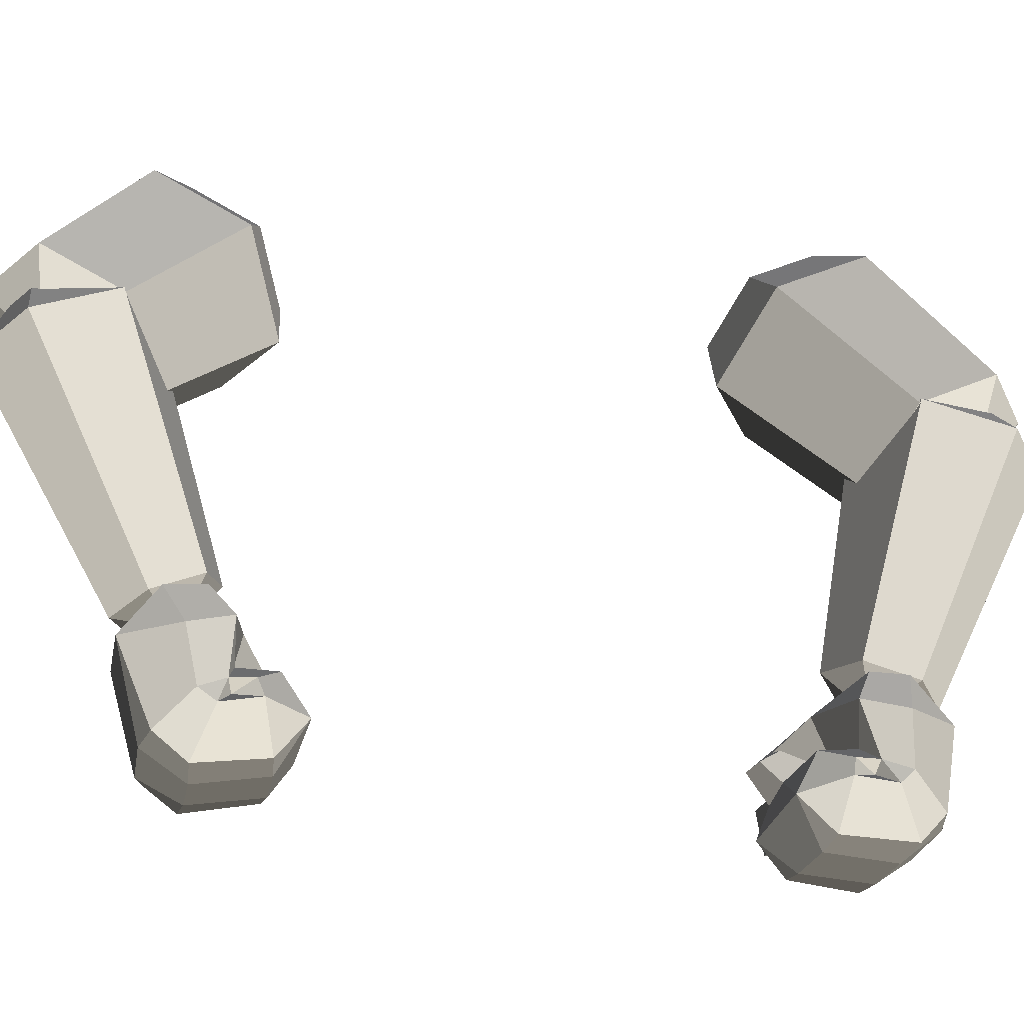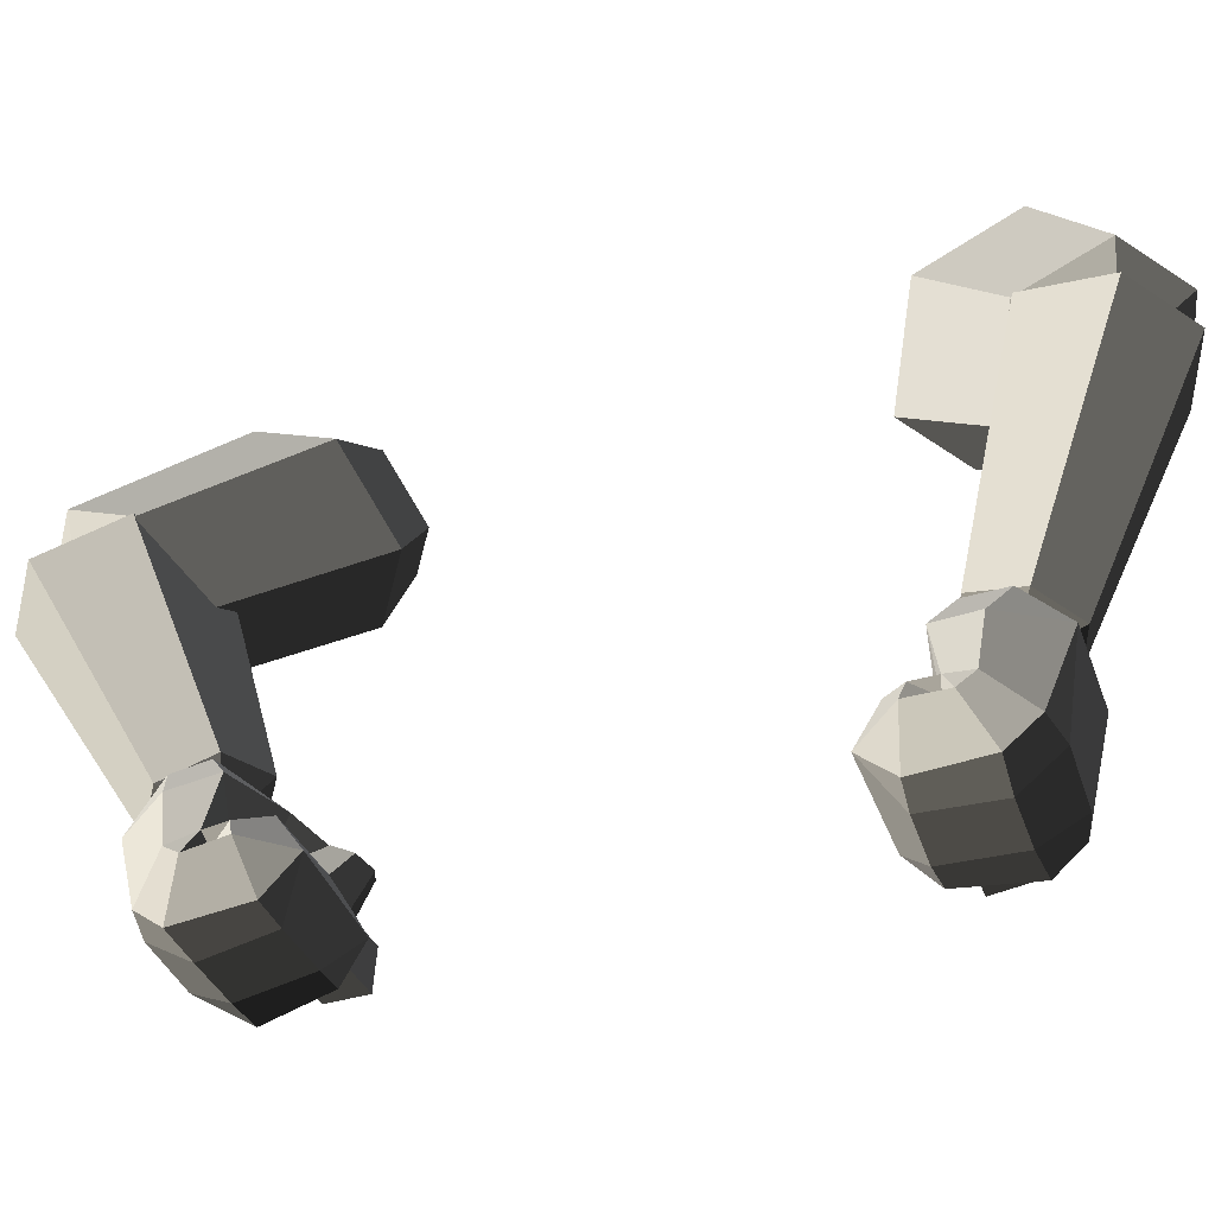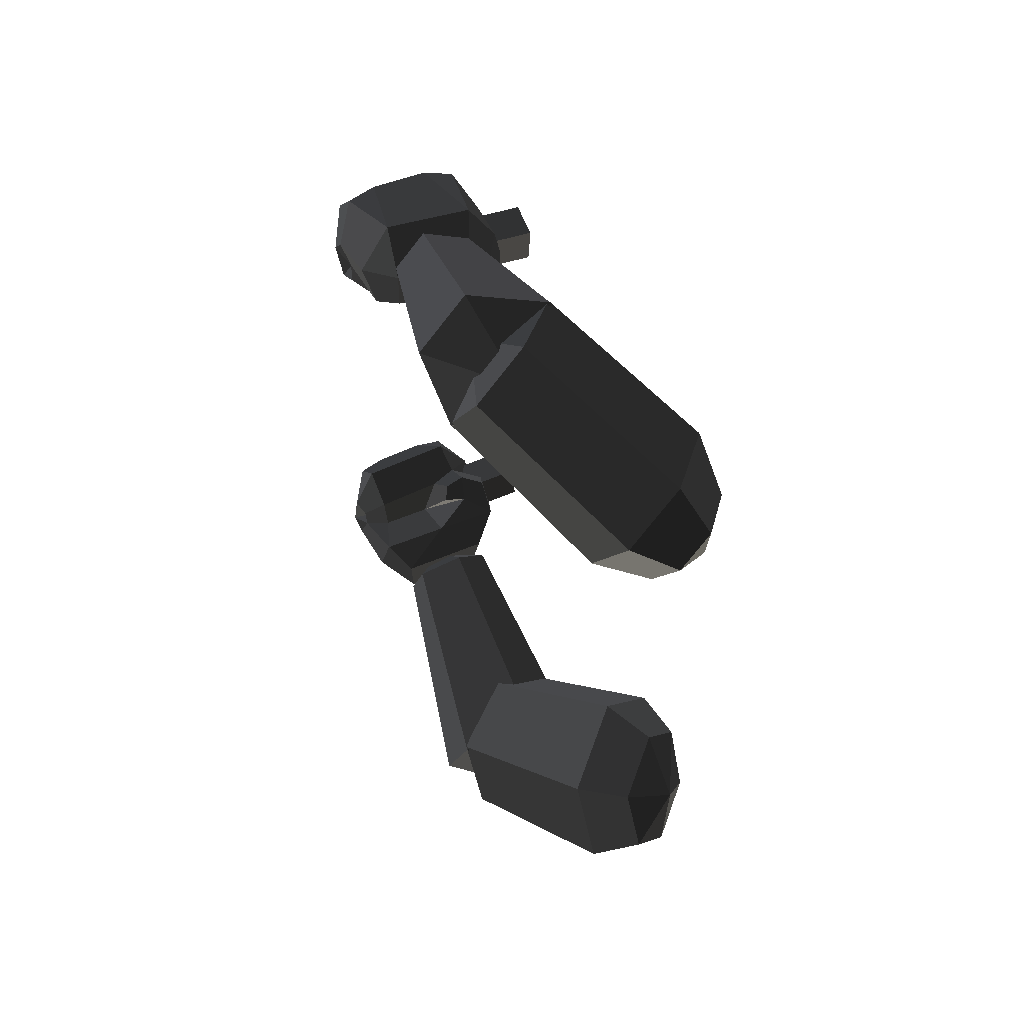
<metadata>
{"format":"obj","ext":"obj","renderer":"f3d","projection":"perspective","resolution":1024,"background":"white","views":[{"elev":-22.4,"azim":77.6,"up":"+Y"},{"elev":-40.0,"azim":112.9,"up":"+Y"},{"elev":53.4,"azim":161.1,"up":"+Z"}]}
</metadata>
<code>
v -0.921 -0.6783 0.4621
v -1.053 -0.6604 0.4367
v -0.9547 -0.6227 0.5004
v -0.9547 -0.6227 0.5004
v -0.9014 -0.7012 0.5363
v -0.9563 -0.6275 0.5676
v -0.9619 -0.708 0.63
v -0.9619 -0.708 0.63
v -1.129 -0.7076 0.6246
v -1.104 -0.6271 0.5672
v -1.131 -0.6215 0.4909
v -0.9547 -0.6227 0.5004
v -1.129 -0.7076 0.6246
v -1.188 -0.7208 0.5251
v -1.147 -0.8751 0.5659
v -1.182 -0.8139 0.5162
v -1.089 -0.8799 0.5831
v -1.089 -0.8799 0.5831
v -0.9619 -0.708 0.63
v -0.9782 -0.8681 0.5881
v -0.9226 -0.8582 0.5753
v -0.9226 -0.8582 0.5753
v -0.9014 -0.7012 0.5363
v -0.8843 -0.8023 0.5172
v -0.921 -0.6783 0.4621
v -0.8978 -0.7816 0.4724
v -0.9432 -0.7508 0.4596
v -0.9432 -0.7508 0.4596
v -1.053 -0.6604 0.4367
v -1.041 -0.7556 0.4609
v -1.128 -0.6928 0.3965
v -1.128 -0.6928 0.3965
v -1.181 -0.6596 0.4339
v -1.181 -0.6596 0.4339
v -0.9547 -0.6227 0.5004
v -1.131 -0.6215 0.4909
v -1.188 -0.7208 0.5251
v -1.196 -0.7143 0.4813
v -1.171 -0.7718 0.4678
v -1.192 -0.7524 0.4088
v -1.182 -0.8139 0.5162
v -1.182 -0.8139 0.5162
v -1.184 -0.8386 0.479
v -1.184 -0.8386 0.479
v -1.177 -0.8262 0.417
v -1.177 -0.8262 0.417
v -1.128 -0.7786 0.3792
v -1.128 -0.7786 0.3792
v -1.192 -0.7524 0.4088
v -1.192 -0.7524 0.4088
v -1.136 -0.7217 0.3512
v -1.18 -0.7042 0.3733
v -1.181 -0.6596 0.4339
v -1.196 -0.7143 0.4813
v -1.136 -0.7217 0.3512
v -1.128 -0.6928 0.3965
v -1.097 -0.7173 0.3606
v -1.085 -0.7039 0.3917
v -1.041 -0.7556 0.4609
v -1.041 -0.7556 0.4609
v -1.097 -0.7173 0.3606
v -1.075 -0.7587 0.3852
v -1.136 -0.7217 0.3512
v -1.128 -0.7786 0.3792
v -1.122 -0.8359 0.3475
v -0.9385 -0.8205 0.3472
v -1.177 -0.8262 0.417
v -1.177 -0.8262 0.417
v -1.133 -0.895 0.3922
v -1.133 -0.895 0.3922
v -1.078 -0.9013 0.3901
v -1.078 -0.9013 0.3901
v -0.9825 -0.8969 0.394
v -0.9385 -0.8205 0.3472
v -0.9292 -0.886 0.4004
v -0.9292 -0.886 0.4004
v -0.8865 -0.8096 0.4208
v -0.8865 -0.8096 0.4208
v -0.8968 -0.7787 0.4314
v -0.942 -0.7524 0.3924
v -1.075 -0.7587 0.3852
v -1.075 -0.7587 0.3852
v -0.9432 -0.7508 0.4596
v -1.041 -0.7556 0.4609
v -0.8968 -0.7787 0.4314
v -0.8978 -0.7816 0.4724
v -0.9144 -0.8005 0.4658
v -0.9144 -0.8005 0.4658
v -0.8865 -0.8096 0.4208
v -0.8865 -0.8096 0.4208
v -0.878 -0.8248 0.4882
v -0.878 -0.8248 0.4882
v -0.8978 -0.7816 0.4724
v -0.8978 -0.7816 0.4724
v -0.8843 -0.8023 0.5172
v -0.8843 -0.8023 0.5172
v -0.9125 -0.9059 0.5209
v -0.9226 -0.8582 0.5753
v -0.8865 -0.8096 0.4208
v -0.9292 -0.886 0.4004
v -0.9825 -0.8969 0.394
v -0.9814 -0.9168 0.5145
v -0.9782 -0.8681 0.5881
v -0.9226 -0.8582 0.5753
v -1.076 -0.9208 0.5119
v -1.089 -0.8799 0.5831
v -0.9825 -0.8969 0.394
v -1.078 -0.9013 0.3901
v -1.133 -0.895 0.3922
v -1.146 -0.9145 0.514
v -1.147 -0.8751 0.5659
v -1.089 -0.8799 0.5831
v -1.184 -0.8386 0.479
v -1.182 -0.8139 0.5162
v -1.133 -0.895 0.3922
v -1.177 -0.8262 0.417
v -1.269 -0.7422 0.4113
v -1.112 -0.7387 0.4159
v -1.267 -0.817 0.4156
v -1.111 -0.8135 0.4202
v -1.271 -0.7379 0.4861
v -1.27 -0.8128 0.4904
v -1.112 -0.7387 0.4159
v -1.115 -0.7344 0.4907
v -1.113 -0.8093 0.495
v -1.27 -0.8128 0.4904
v -1.111 -0.8135 0.4202
v -1.267 -0.817 0.4156
v -1.115 -0.7344 0.4907
v -1.112 -0.7387 0.4159
v -1.132 -0.6081 0.5199
v -1.067 -0.5829 0.4694
v -1.042 -0.6649 0.5352
v -1.042 -0.6649 0.5352
v -0.9744 -0.5969 0.5026
v -0.9744 -0.5969 0.5026
v -0.9557 -0.6365 0.5871
v -0.9557 -0.6365 0.5871
v -1.021 -0.6617 0.6376
v -1.021 -0.6617 0.6376
v -1.11 -0.649 0.6071
v -1.11 -0.649 0.6071
v -1.132 -0.6081 0.5199
v -1.132 -0.6081 0.5199
v -1.173 -0.1851 0.668
v -1.137 -0.2547 0.8154
v -1.031 -0.1121 0.7827
v -1.031 -0.1121 0.7827
v -1.074 -0.1474 0.5924
v -1.074 -0.1474 0.5924
v -0.9219 -0.1725 0.6505
v -0.9219 -0.1725 0.6505
v -0.8878 -0.238 0.7895
v -0.8878 -0.238 0.7895
v -0.9863 -0.2757 0.8651
v -0.9863 -0.2757 0.8651
v -1.137 -0.2547 0.8154
v -1.137 -0.2547 0.8154
v -1.021 -0.6617 0.6376
v -1.11 -0.649 0.6071
v -0.8878 -0.238 0.7895
v -0.9557 -0.6365 0.5871
v -0.9219 -0.1725 0.6505
v -0.9744 -0.5969 0.5026
v -1.074 -0.1474 0.5924
v -1.067 -0.5829 0.4694
v -1.173 -0.1851 0.668
v -1.132 -0.6081 0.5199
v -1.108 -0.3462 0.6712
v -1.01 -0.3085 0.5955
v -0.9889 -0.2617 0.7633
v -0.9889 -0.2617 0.7633
v -0.9219 -0.1794 0.6476
v -0.9219 -0.1794 0.6476
v -0.9476 -0.0988 0.7806
v -0.9476 -0.0988 0.7806
v -1.046 -0.1366 0.8563
v -1.046 -0.1366 0.8563
v -1.136 -0.2616 0.8126
v -1.136 -0.2616 0.8126
v -1.108 -0.3462 0.6712
v -1.108 -0.3462 0.6712
v -1.32 -0.1351 0.4625
v -1.346 -0.0305 0.6257
v -1.01 -0.3085 0.5955
v -1.215 -0.0947 0.3813
v -0.9219 -0.1794 0.6476
v -1.112 0.0592 0.4458
v -0.9476 -0.0988 0.7806
v -1.14 0.156 0.6032
v -1.046 -0.1366 0.8563
v -1.246 0.1155 0.6844
v -1.136 -0.2616 0.8126
v -1.346 -0.0305 0.6257
v -1.363 0.0529 0.538
v -1.296 0.156 0.5829
v -1.313 0.1103 0.4562
v -1.313 0.1103 0.4562
v -1.231 0.1808 0.533
v -1.231 0.1808 0.533
v -1.211 0.1114 0.4205
v -1.211 0.1114 0.4205
v -1.284 0.0013 0.3744
v -1.284 0.0013 0.3744
v -1.349 -0.0236 0.4243
v -1.349 -0.0236 0.4243
v -1.363 0.0529 0.538
v -1.363 0.0529 0.538
v -1.346 -0.0305 0.6257
v -1.32 -0.1351 0.4625
v -1.215 -0.0947 0.3813
v -1.284 0.0013 0.3744
v -1.112 0.0592 0.4458
v -1.211 0.1114 0.4205
v -1.14 0.156 0.6032
v -1.231 0.1808 0.533
v -1.246 0.1155 0.6844
v -1.296 0.156 0.5829
v -0.9154 -0.7399 -0.4716
v -0.9528 -0.6827 -0.5038
v -1.047 -0.7298 -0.44
v -1.047 -0.7298 -0.44
v -0.9347 -0.8131 -0.4745
v -1.032 -0.822 -0.4727
v -0.8886 -0.8408 -0.4915
v -0.8886 -0.8408 -0.4915
v -0.8861 -0.8413 -0.4506
v -0.9307 -0.8203 -0.4078
v -0.9042 -0.8609 -0.486
v -0.9042 -0.8609 -0.486
v -0.8742 -0.8726 -0.443
v -0.8742 -0.8726 -0.443
v -0.8678 -0.8817 -0.5118
v -0.8678 -0.8817 -0.5118
v -0.8886 -0.8408 -0.4915
v -0.8886 -0.8408 -0.4915
v -0.8762 -0.8571 -0.5384
v -0.8762 -0.8571 -0.5384
v -0.9154 -0.7399 -0.4716
v -0.8979 -0.7555 -0.5482
v -0.9528 -0.6827 -0.5038
v -0.9569 -0.6819 -0.571
v -0.9618 -0.757 -0.6398
v -0.9618 -0.757 -0.6398
v -0.9145 -0.9094 -0.5997
v -0.8762 -0.8571 -0.5384
v -0.9702 -0.9206 -0.6113
v -0.9702 -0.9206 -0.6113
v -0.9684 -0.9754 -0.5421
v -0.9003 -0.9611 -0.55
v -0.8678 -0.8817 -0.5118
v -0.8762 -0.8571 -0.5384
v -0.913 -0.9521 -0.4277
v -0.8742 -0.8726 -0.443
v -0.9227 -0.8918 -0.3688
v -0.9227 -0.8918 -0.3688
v -0.9307 -0.8203 -0.4078
v -0.8861 -0.8413 -0.4506
v -1.063 -0.833 -0.3963
v -1.063 -0.833 -0.3963
v -1.032 -0.822 -0.4727
v -0.9347 -0.8131 -0.4745
v -1.085 -0.7947 -0.3675
v -1.075 -0.7782 -0.3977
v -1.119 -0.7686 -0.4
v -1.119 -0.7686 -0.4
v -1.047 -0.7298 -0.44
v -1.047 -0.7298 -0.44
v -1.175 -0.7347 -0.4324
v -1.175 -0.7347 -0.4324
v -1.129 -0.6899 -0.4877
v -0.9528 -0.6827 -0.5038
v -1.104 -0.6878 -0.5652
v -0.9569 -0.6819 -0.571
v -1.129 -0.7641 -0.6283
v -0.9618 -0.757 -0.6398
v -1.08 -0.9375 -0.6033
v -0.9702 -0.9206 -0.6113
v -1.137 -0.9366 -0.5836
v -1.137 -0.9366 -0.5836
v -1.133 -0.9802 -0.5353
v -1.063 -0.9836 -0.5363
v -0.9684 -0.9754 -0.5421
v -0.9702 -0.9206 -0.6113
v -1.06 -0.9746 -0.4133
v -0.9655 -0.9658 -0.4203
v -0.913 -0.9521 -0.4277
v -0.9003 -0.9611 -0.55
v -0.9227 -0.8918 -0.3688
v -0.9227 -0.8918 -0.3688
v -1.06 -0.9746 -0.4133
v -1.106 -0.915 -0.3636
v -1.116 -0.9705 -0.4128
v -1.116 -0.9705 -0.4128
v -1.164 -0.9018 -0.43
v -1.164 -0.9018 -0.43
v -1.115 -0.8555 -0.39
v -1.115 -0.8555 -0.39
v -1.063 -0.833 -0.3963
v -0.9227 -0.8918 -0.3688
v -1.124 -0.8016 -0.357
v -1.085 -0.7947 -0.3675
v -1.119 -0.7686 -0.4
v -1.075 -0.7782 -0.3977
v -1.169 -0.7841 -0.3759
v -1.175 -0.7347 -0.4324
v -1.115 -0.8555 -0.39
v -1.181 -0.8296 -0.415
v -1.161 -0.843 -0.4761
v -1.161 -0.843 -0.4761
v -1.164 -0.9018 -0.43
v -1.164 -0.9018 -0.43
v -1.172 -0.9091 -0.4926
v -1.172 -0.9091 -0.4926
v -1.173 -0.8814 -0.5275
v -1.173 -0.8814 -0.5275
v -1.183 -0.7882 -0.5282
v -1.183 -0.7882 -0.5282
v -1.189 -0.7858 -0.4837
v -1.181 -0.8296 -0.415
v -1.175 -0.7347 -0.4324
v -1.169 -0.7841 -0.3759
v -1.183 -0.7882 -0.5282
v -1.129 -0.6899 -0.4877
v -1.129 -0.7641 -0.6283
v -1.104 -0.6878 -0.5652
v -1.173 -0.8814 -0.5275
v -1.137 -0.9366 -0.5836
v -1.172 -0.9091 -0.4926
v -1.133 -0.9802 -0.5353
v -1.164 -0.9018 -0.43
v -1.116 -0.9705 -0.4128
v -1.06 -0.9746 -0.4133
v -1.063 -0.9836 -0.5363
v -1.102 -0.812 -0.4237
v -1.258 -0.8225 -0.4137
v -1.098 -0.8861 -0.4345
v -1.254 -0.8966 -0.4245
v -1.108 -0.8015 -0.4978
v -1.103 -0.8756 -0.5086
v -1.258 -0.8225 -0.4137
v -1.264 -0.8121 -0.4878
v -1.259 -0.8862 -0.4986
v -1.103 -0.8756 -0.5086
v -1.254 -0.8966 -0.4245
v -1.098 -0.8861 -0.4345
v -1.264 -0.8121 -0.4878
v -1.258 -0.8225 -0.4137
v -1.065 -0.6507 -0.4649
v -1.132 -0.6741 -0.5153
v -1.04 -0.7255 -0.5384
v -1.04 -0.7255 -0.5384
v -0.9735 -0.6578 -0.502
v -0.9735 -0.6578 -0.502
v -0.9563 -0.6892 -0.5902
v -0.9563 -0.6892 -0.5902
v -1.023 -0.7127 -0.6406
v -1.023 -0.7127 -0.6406
v -1.111 -0.7064 -0.6064
v -1.111 -0.7064 -0.6064
v -1.132 -0.6741 -0.5153
v -1.132 -0.6741 -0.5153
v -1.16 -0.297 -0.7785
v -1.193 -0.242 -0.6245
v -1.059 -0.1535 -0.7366
v -1.059 -0.1535 -0.7366
v -1.094 -0.2068 -0.5489
v -1.094 -0.2068 -0.5489
v -1.065 -0.6507 -0.4649
v -1.132 -0.6741 -0.5153
v -0.9429 -0.2204 -0.6136
v -0.9735 -0.6578 -0.502
v -1.059 -0.1535 -0.7366
v -1.059 -0.1535 -0.7366
v -0.9111 -0.2722 -0.7588
v -0.9111 -0.2722 -0.7588
v -0.9563 -0.6892 -0.5902
v -0.9735 -0.6578 -0.502
v -1.01 -0.3073 -0.8344
v -1.023 -0.7127 -0.6406
v -1.059 -0.1535 -0.7366
v -1.059 -0.1535 -0.7366
v -1.16 -0.297 -0.7785
v -1.16 -0.297 -0.7785
v -1.111 -0.7064 -0.6064
v -1.023 -0.7127 -0.6406
v -1.045 -0.3417 -0.5502
v -1.144 -0.3769 -0.6259
v -1.015 -0.3133 -0.7207
v -1.015 -0.3133 -0.7207
v -0.9433 -0.2272 -0.6105
v -0.9433 -0.2272 -0.6105
v -0.957 -0.1575 -0.7513
v -0.957 -0.1575 -0.7513
v -1.056 -0.1927 -0.8269
v -1.056 -0.1927 -0.8269
v -1.16 -0.3038 -0.7754
v -1.16 -0.3038 -0.7754
v -1.144 -0.3769 -0.6259
v -1.144 -0.3769 -0.6259
v -1.351 -0.0369 -0.6187
v -1.341 -0.1275 -0.4457
v -1.234 -0.0898 -0.3646
v -1.045 -0.3417 -0.5502
v -1.115 0.0466 -0.439
v -0.9433 -0.2272 -0.6105
v -1.129 0.1303 -0.6055
v -0.957 -0.1575 -0.7513
v -1.235 0.0926 -0.6867
v -1.056 -0.1927 -0.8269
v -1.351 -0.0369 -0.6187
v -1.16 -0.3038 -0.7754
v -1.284 0.1471 -0.5913
v -1.363 0.0557 -0.5397
v -1.309 0.1155 -0.4617
v -1.309 0.1155 -0.4617
v -1.359 -0.0106 -0.419
v -1.359 -0.0106 -0.419
v -1.294 0.0125 -0.3692
v -1.294 0.0125 -0.3692
v -1.208 0.1103 -0.4224
v -1.208 0.1103 -0.4224
v -1.218 0.1702 -0.5414
v -1.218 0.1702 -0.5414
v -1.284 0.1471 -0.5913
v -1.284 0.1471 -0.5913
v -1.235 0.0926 -0.6867
v -1.129 0.1303 -0.6055
v -1.115 0.0466 -0.439
v -1.208 0.1103 -0.4224
v -1.234 -0.0898 -0.3646
v -1.294 0.0125 -0.3692
v -1.341 -0.1275 -0.4457
v -1.359 -0.0106 -0.419
v -1.351 -0.0369 -0.6187
v -1.363 0.0557 -0.5397
g Group_001
f 1 2 3
f 1 3 6 5
f 5 6 7
f 7 6 10 9
f 10 6 12 11
f 10 11 14 13
f 13 14 16 15
f 13 15 17
f 13 17 20 19
f 19 20 21
f 19 21 24 23
f 23 24 26 25
f 25 26 27
f 25 27 30 29
f 29 30 31
f 29 31 33
f 29 33 36 35
f 36 33 38 37
f 37 38 40 39
f 37 39 41
f 41 39 43
f 43 39 45
f 45 39 47
f 47 39 49
f 47 49 52 51
f 52 49 54 53
f 52 53 56 55
f 55 56 58 57
f 58 56 59
f 58 59 62 61
f 61 62 64 63
f 64 62 66 65
f 64 65 67
f 67 65 69
f 69 65 71
f 71 65 74 73
f 73 74 75
f 75 74 77
f 77 74 80 79
f 80 74 81
f 80 81 84 83
f 80 83 86 85
f 85 86 87
f 85 87 89
f 89 87 91
f 91 87 93
f 91 93 95
f 91 95 98 97
f 91 97 100 99
f 100 97 102 101
f 102 97 104 103
f 102 103 106 105
f 102 105 108 107
f 108 105 110 109
f 110 105 112 111
f 110 111 114 113
f 110 113 116 115
g Group_002
f 117 118 120 119
f 117 119 122 121
f 117 121 124 123
f 124 121 126 125
f 125 126 128 127
f 125 127 130 129
g Group_003
f 131 132 133
f 133 132 135
f 133 135 137
f 133 137 139
f 133 139 141
f 133 141 143
f 143 141 146 145
f 145 146 147
f 145 147 149
f 149 147 151
f 151 147 153
f 153 147 155
f 155 147 157
f 155 157 160 159
f 155 159 162 161
f 161 162 164 163
f 163 164 166 165
f 165 166 168 167
g Group_004
f 169 170 171
f 171 170 173
f 171 173 175
f 171 175 177
f 171 177 179
f 171 179 181
f 181 179 184 183
f 181 183 186 185
f 185 186 188 187
f 187 188 190 189
f 189 190 192 191
f 191 192 194 193
f 194 192 196 195
f 195 196 197
f 197 196 199
f 197 199 201
f 197 201 203
f 197 203 205
f 197 205 207
f 207 205 210 209
f 210 205 212 211
f 211 212 214 213
f 213 214 216 215
f 215 216 218 217
g Group_005
f 219 220 221
f 219 221 224 223
f 219 223 225
f 225 223 228 227
f 225 227 229
f 229 227 231
f 229 231 233
f 229 233 235
f 235 233 237
f 235 237 240 239
f 239 240 242 241
f 242 240 243
f 243 240 246 245
f 243 245 247
f 247 245 250 249
f 250 245 252 251
f 250 251 254 253
f 253 254 255
f 255 254 258 257
f 255 257 259
f 259 257 262 261
f 259 261 264 263
f 264 261 265
f 265 261 267
f 265 267 269
f 269 267 272 271
f 271 272 274 273
f 273 274 276 275
f 275 276 278 277
f 275 277 279
f 279 277 282 281
f 282 277 284 283
f 282 283 286 285
f 286 283 288 287
f 286 287 289
f 286 289 292 291
f 291 292 293
f 293 292 295
f 295 292 297
f 297 292 300 299
f 297 299 302 301
f 301 302 304 303
f 301 303 306 305
f 301 305 308 307
f 307 308 309
f 307 309 311
f 311 309 313
f 313 309 315
f 315 309 317
f 317 309 320 319
f 319 320 322 321
f 319 321 324 323
f 323 324 326 325
f 323 325 328 327
f 327 328 330 329
f 329 330 332 331
f 332 330 334 333
g Group_006
f 335 336 338 337
f 335 337 340 339
f 335 339 342 341
f 342 339 344 343
f 343 344 346 345
f 343 345 348 347
g Group_007
f 349 350 351
f 349 351 353
f 353 351 355
f 355 351 357
f 357 351 359
f 359 351 361
f 359 361 364 363
f 363 364 365
f 365 364 367
f 367 364 370 369
f 367 369 372 371
f 367 371 373
f 373 371 375
f 375 371 378 377
f 375 377 380 379
f 375 379 381
f 381 379 383
f 383 379 386 385
g Group_008
f 387 388 389
f 387 389 391
f 391 389 393
f 393 389 395
f 395 389 397
f 397 389 399
f 397 399 402 401
f 402 399 404 403
f 403 404 406 405
f 405 406 408 407
f 407 408 410 409
f 409 410 412 411
f 409 411 414 413
f 413 414 415
f 415 414 417
f 415 417 419
f 415 419 421
f 415 421 423
f 415 423 425
f 425 423 428 427
f 428 423 430 429
f 429 430 432 431
f 431 432 434 433
f 433 434 436 435

</code>
